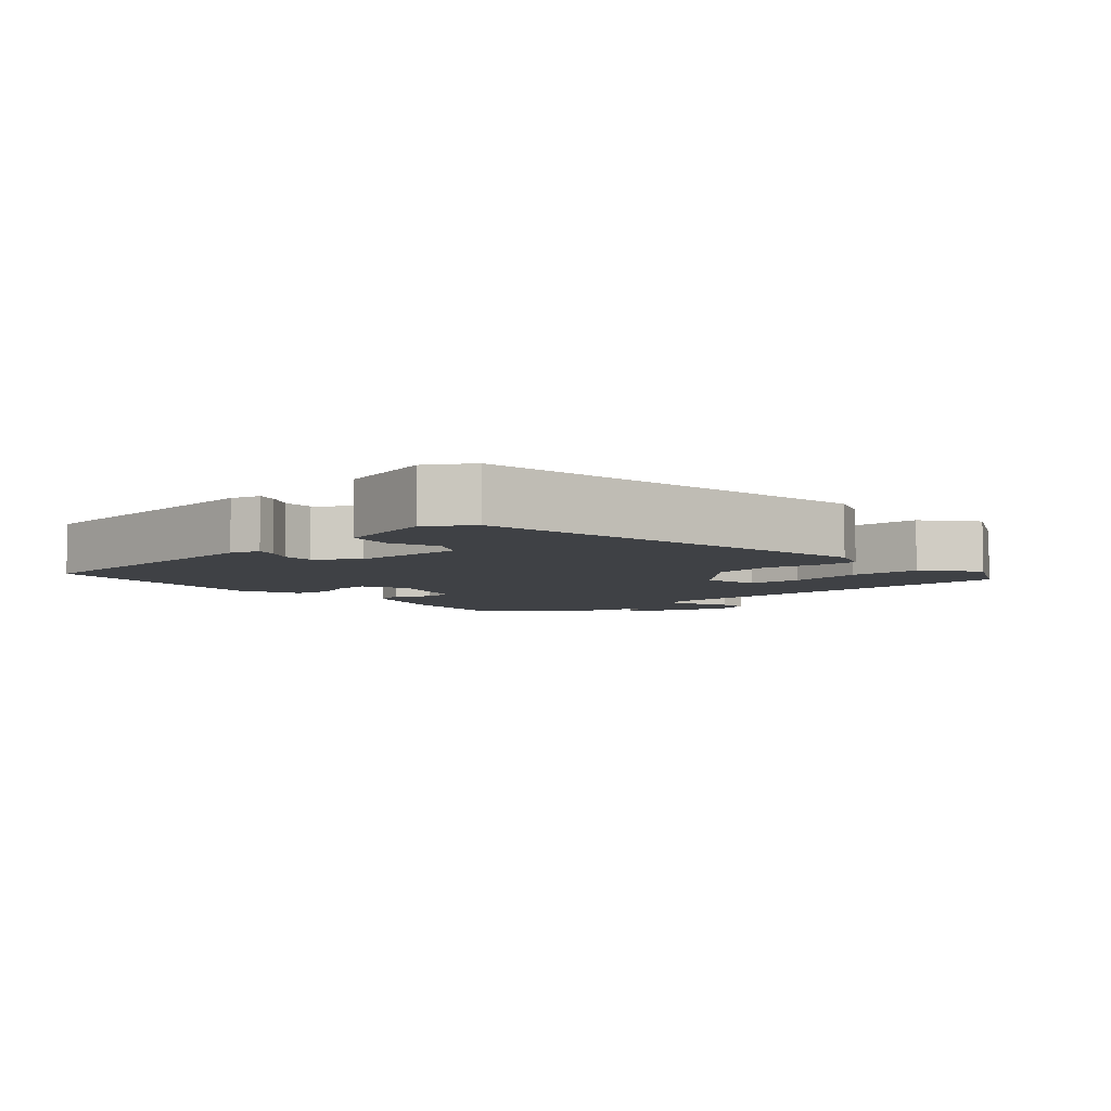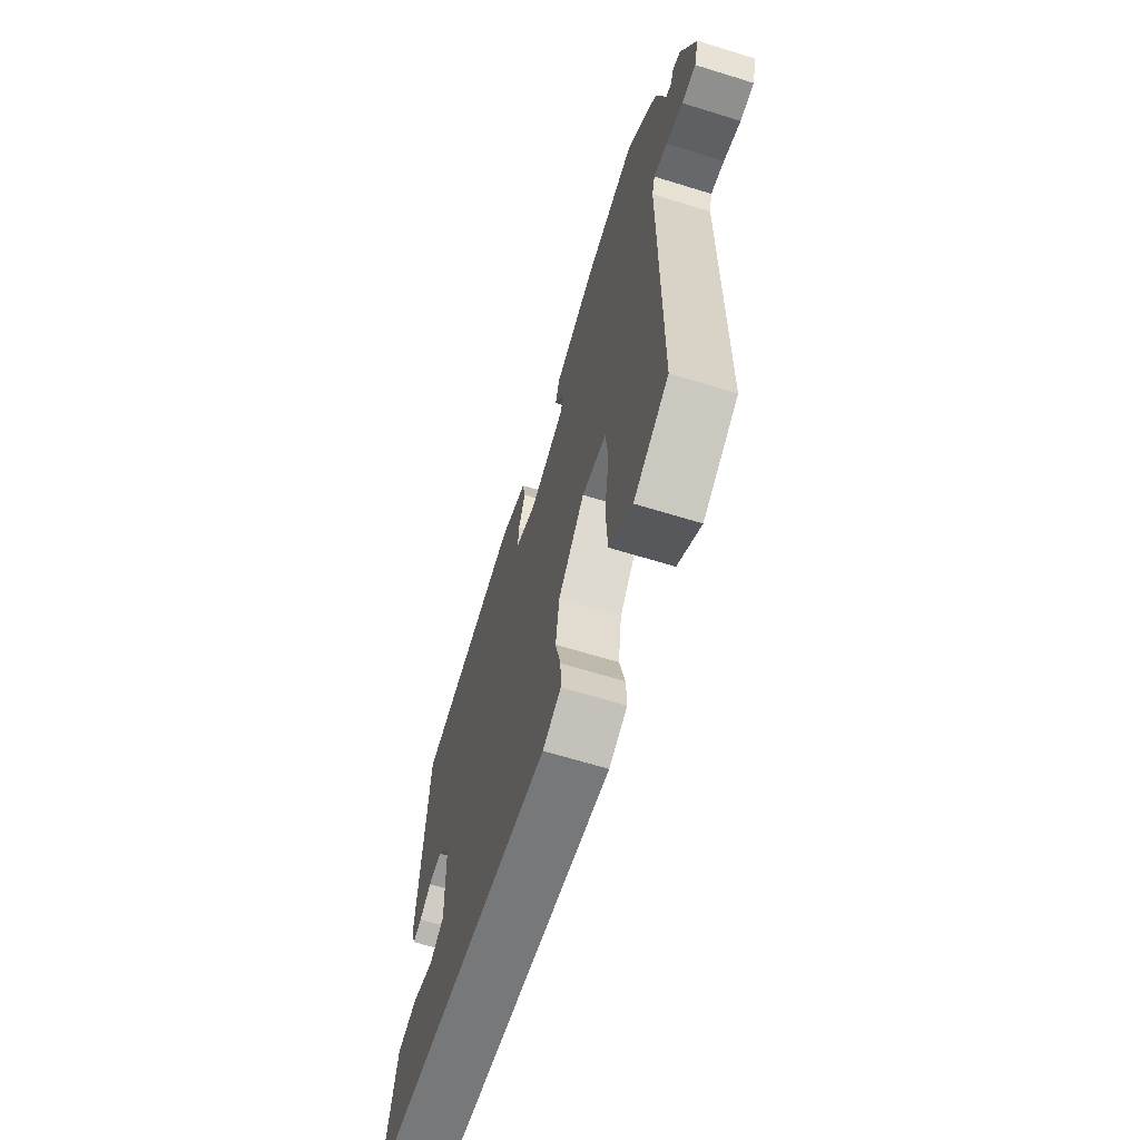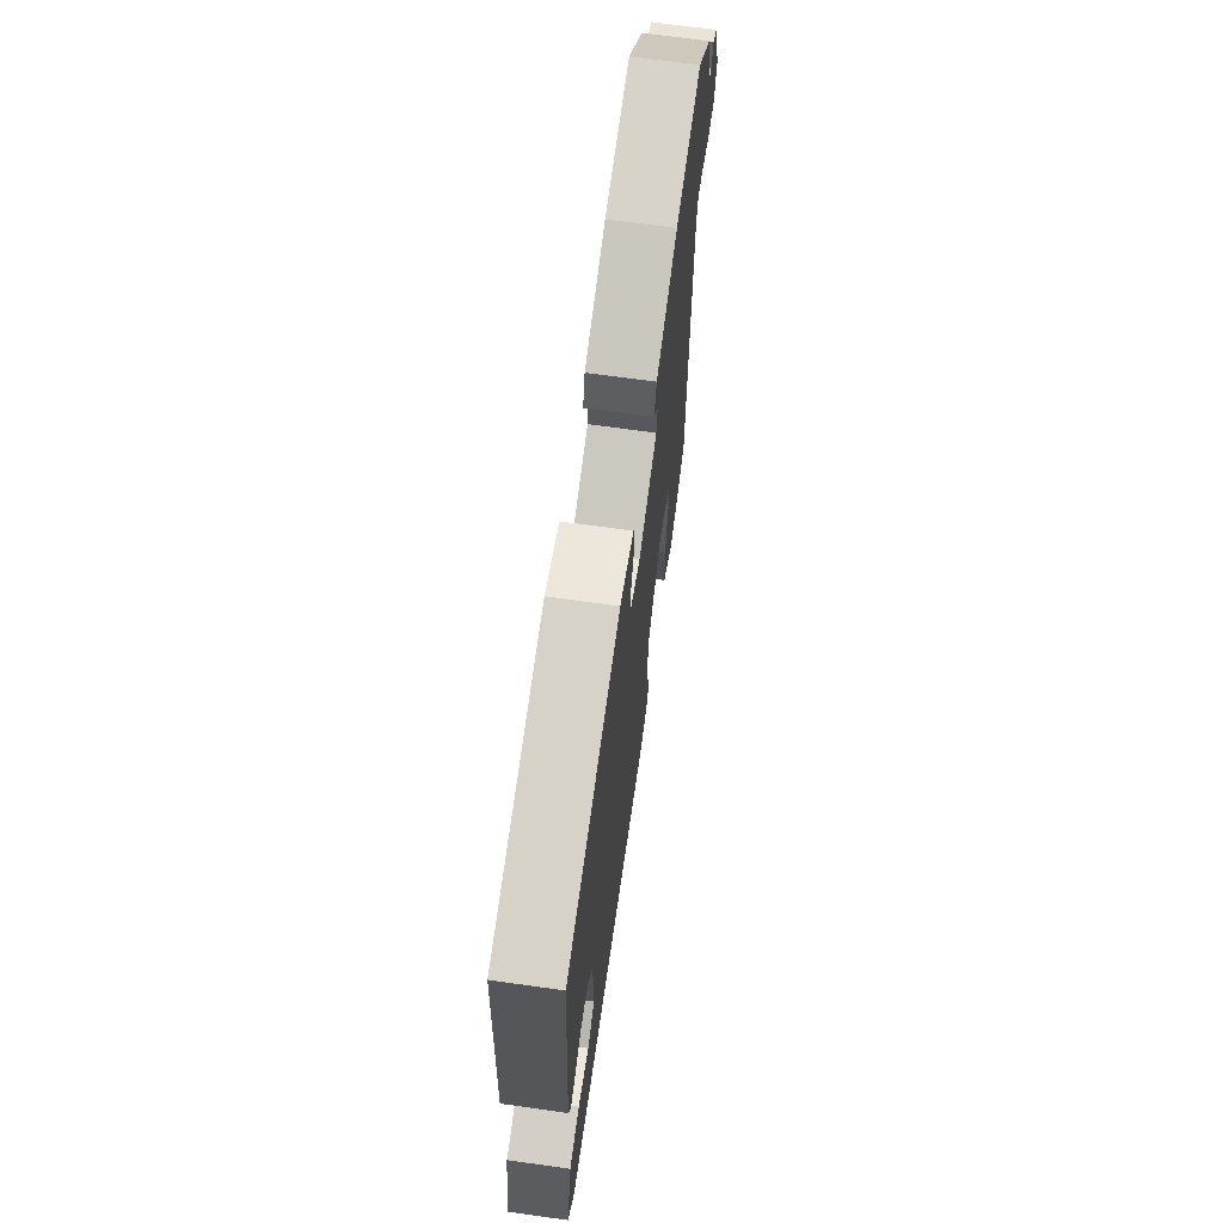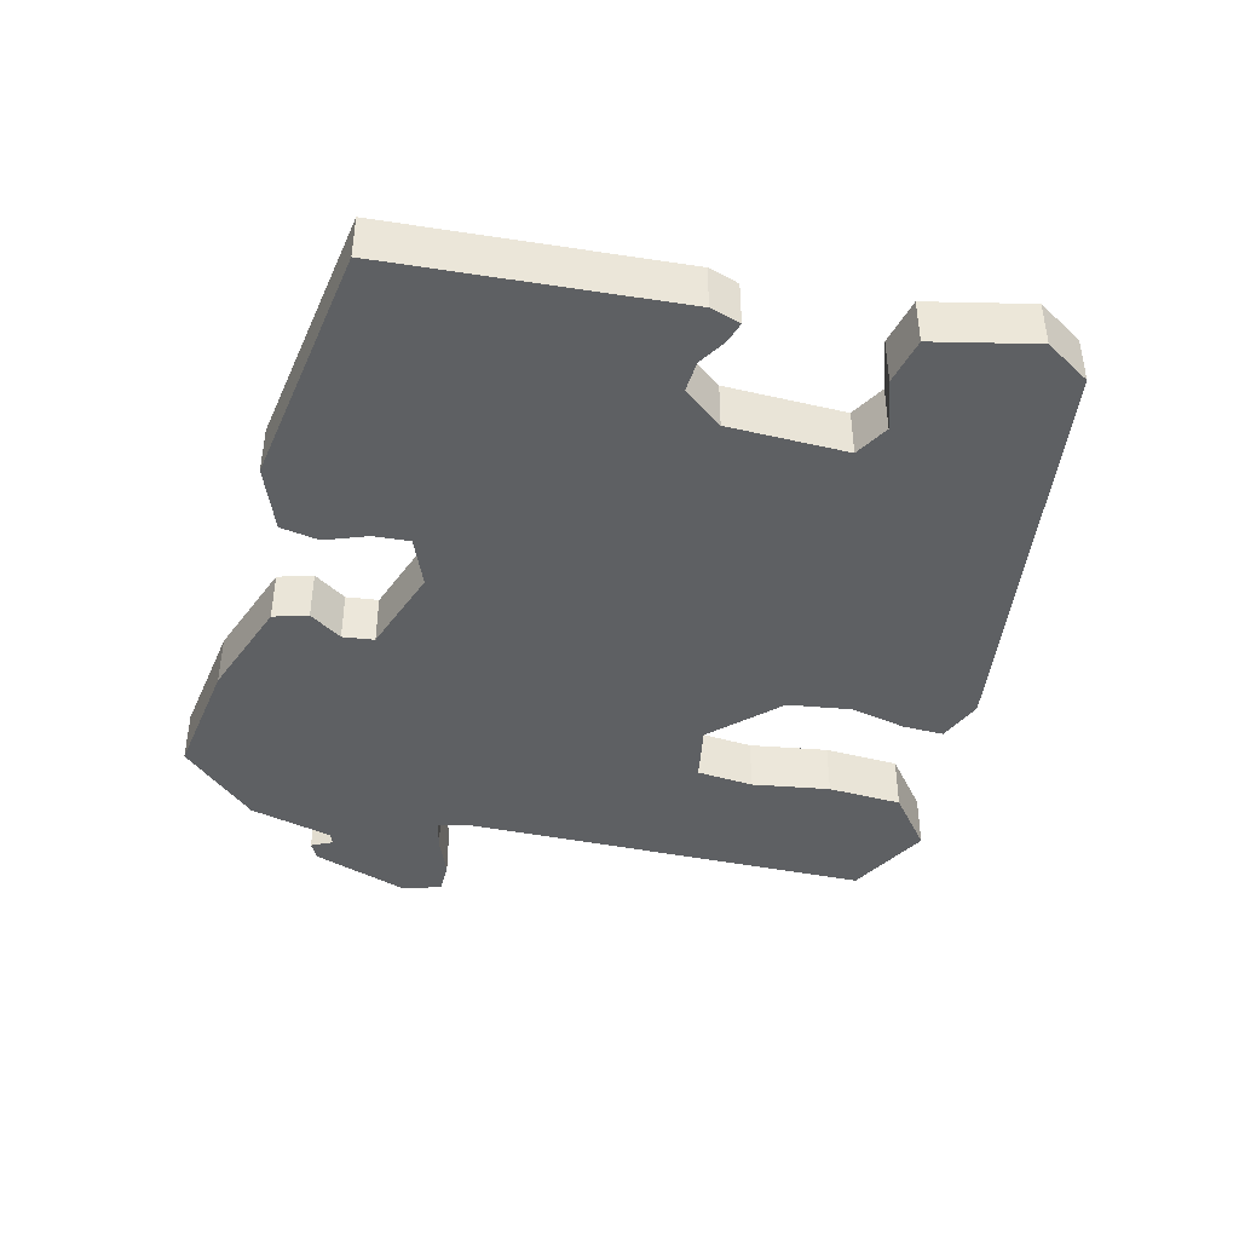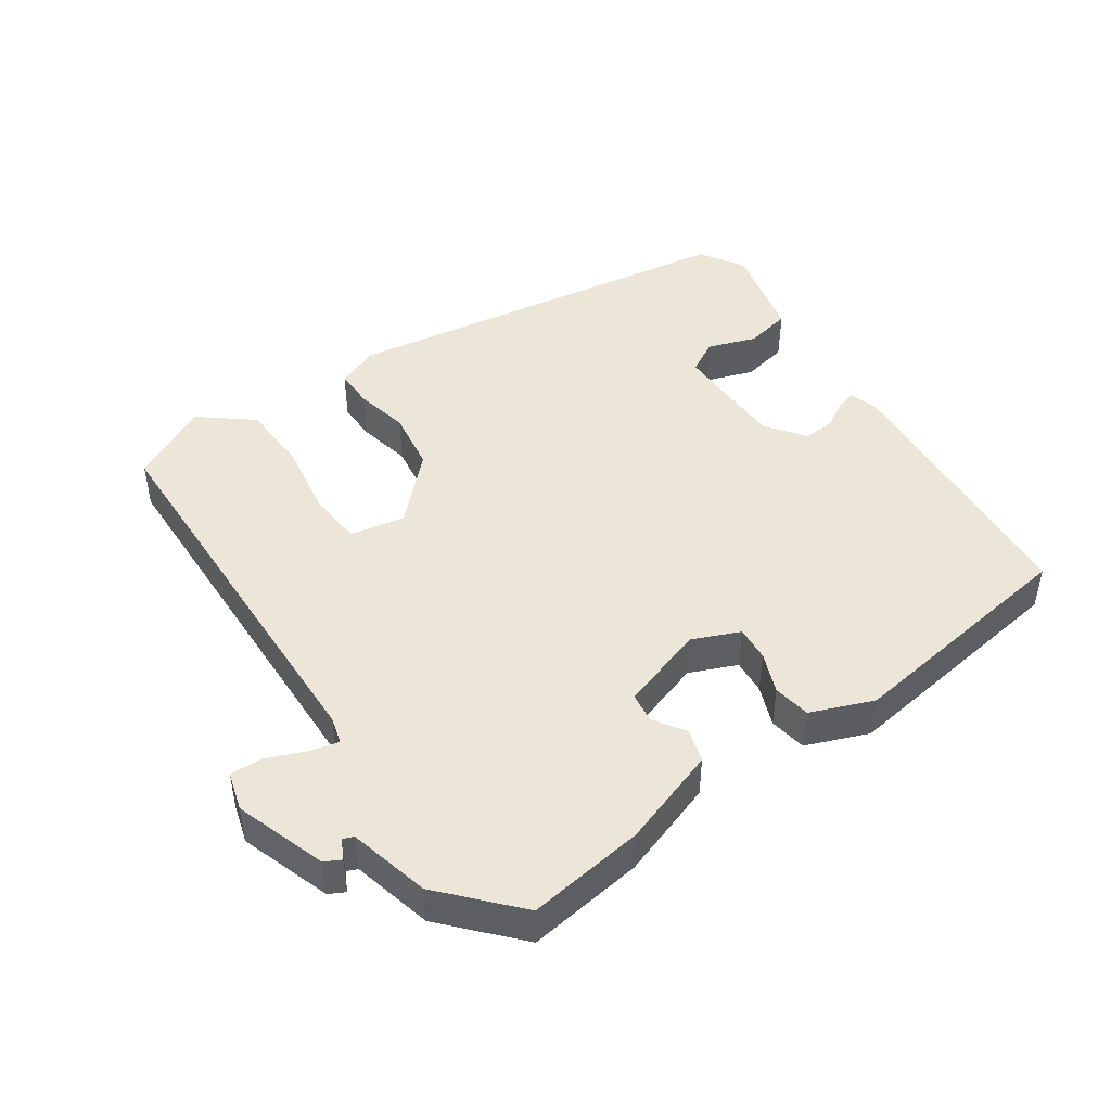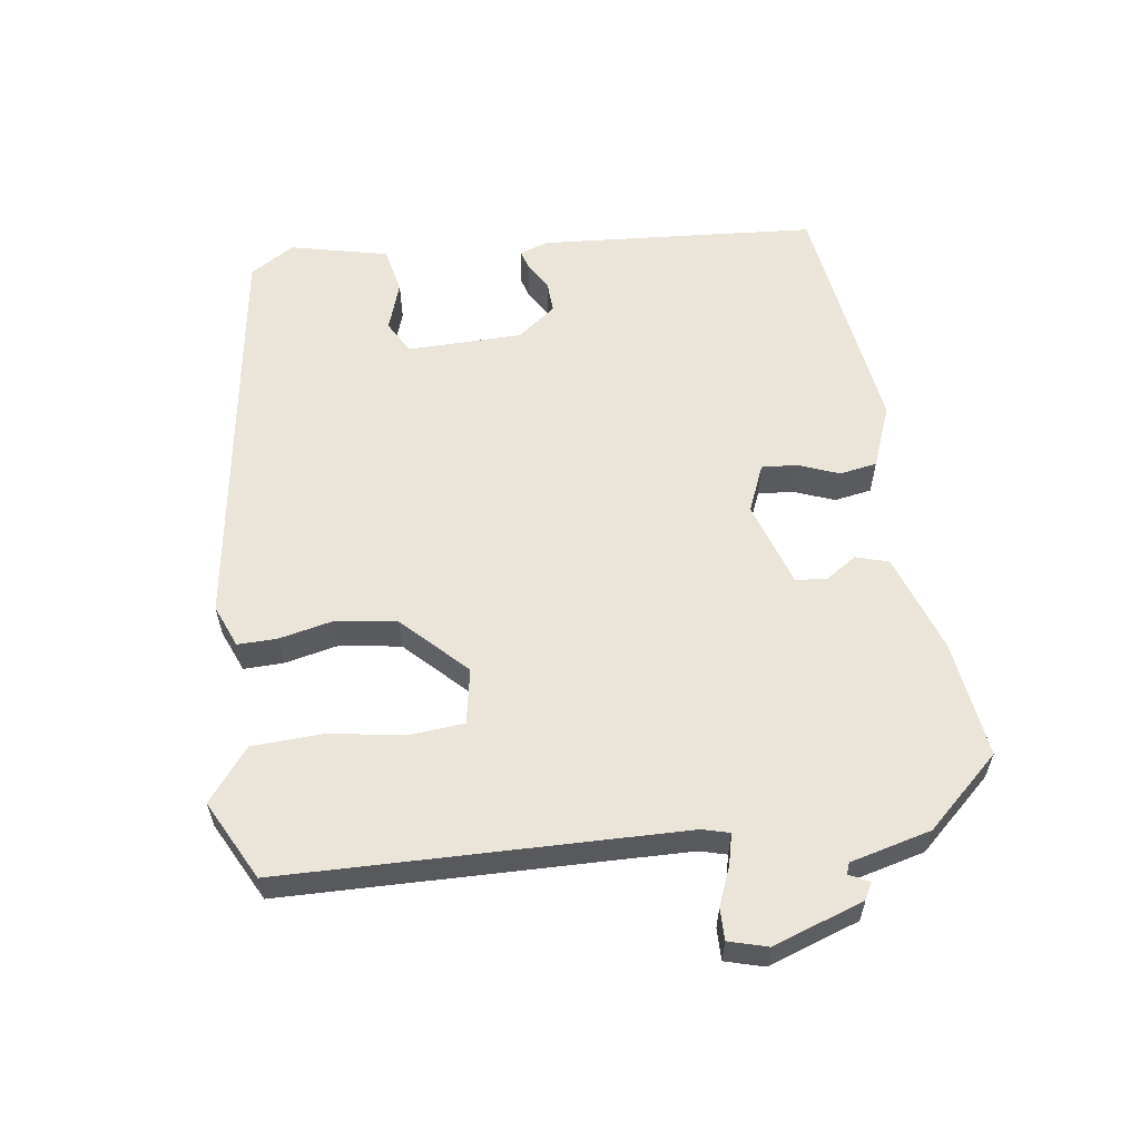
<metadata>
{"format":"obj","ext":"obj","renderer":"f3d","projection":"perspective","resolution":1024,"background":"white","views":[{"elev":-5.7,"azim":133.3,"up":"+Y"},{"elev":-65.1,"azim":-107.3,"up":"+Z"},{"elev":67.8,"azim":98.0,"up":"+Z"},{"elev":-42.3,"azim":76.2,"up":"+Y"},{"elev":46.1,"azim":-33.5,"up":"+Y"},{"elev":59.0,"azim":-97.2,"up":"+Y"}]}
</metadata>
<code>
v 0.468 0.07 0.407
v 0.492 0.07 0.008
v 0.478 0.07 -0.034
v 0.449 0.07 -0.025
v 0.41 0.07 -0.001
v 0.365 0.07 0.002
v 0.322 0.07 -0.053
v 0.317 0.07 -0.219
v 0.364 0.07 -0.246
v 0.435 0.07 -0.223
v 0.501 0.07 -0.238
v 0.532 0.07 -0.38
v 0.491 0.07 -0.443
v -0.092 0.07 -0.523
v -0.153 0.07 -0.497
v -0.151 0.07 -0.44
v -0.133 0.07 -0.363
v -0.145 0.07 -0.274
v -0.232 0.07 -0.184
v -0.312 0.07 -0.198
v -0.32 0.07 -0.277
v -0.304 0.07 -0.385
v -0.31 0.07 -0.488
v -0.386 0.07 -0.547
v -0.5 0.07 -0.486
v -0.504 0.07 0.089
v -0.514 0.07 0.128
v -0.558 0.07 0.118
v -0.614 0.07 0.096
v -0.66 0.07 0.096
v -0.675 0.07 0.152
v -0.628 0.07 0.283
v -0.604 0.07 0.295
v -0.59 0.07 0.266
v -0.574 0.07 0.272
v -0.543 0.07 0.388
v -0.445 0.07 0.492
v -0.276 0.07 0.466
v -0.135 0.07 0.415
v -0.121 0.07 0.367
v -0.152 0.07 0.322
v -0.147 0.07 0.278
v -0.025 0.07 0.236
v 0.044 0.07 0.264
v 0.041 0.07 0.315
v 0.019 0.07 0.374
v 0.029 0.07 0.428
v 0.12 0.07 0.462
v 0.468 0 0.407
v 0.492 0 0.008
v 0.478 0 -0.034
v 0.449 0 -0.025
v 0.41 0 -0.001
v 0.365 0 0.002
v 0.322 0 -0.053
v 0.317 0 -0.219
v 0.364 0 -0.246
v 0.435 0 -0.223
v 0.501 0 -0.238
v 0.532 0 -0.38
v 0.491 0 -0.443
v -0.092 0 -0.523
v -0.153 0 -0.497
v -0.151 0 -0.44
v -0.133 0 -0.363
v -0.145 0 -0.274
v -0.232 0 -0.184
v -0.312 0 -0.198
v -0.32 0 -0.277
v -0.304 0 -0.385
v -0.31 0 -0.488
v -0.386 0 -0.547
v -0.5 0 -0.486
v -0.504 0 0.089
v -0.514 0 0.128
v -0.558 0 0.118
v -0.614 0 0.096
v -0.66 0 0.096
v -0.675 0 0.152
v -0.628 0 0.283
v -0.604 0 0.295
v -0.59 0 0.266
v -0.574 0 0.272
v -0.543 0 0.388
v -0.445 0 0.492
v -0.276 0 0.466
v -0.135 0 0.415
v -0.121 0 0.367
v -0.152 0 0.322
v -0.147 0 0.278
v -0.025 0 0.236
v 0.044 0 0.264
v 0.041 0 0.315
v 0.019 0 0.374
v 0.029 0 0.428
v 0.12 0 0.462
f 45 46 47 48
f 44 45 48 1
f 43 44 1 2
f 42 43 2 3
f 38 39 40 41
f 38 41 42
f 35 36 37 38
f 35 38 42
f 34 35 42
f 31 32 33 34
f 28 29 30 31
f 27 28 31 34
f 23 24 25 26
f 21 22 23 26
f 20 21 26 27
f 19 20 27 34
f 14 15 16 17
f 14 17 18
f 13 14 18
f 9 10 11 12
f 8 9 12 13
f 3 4 5
f 42 3 5
f 42 5 6
f 34 42 6 7
f 19 34 7 8
f 8 13 18 19
f 96 95 94 93
f 49 96 93 92
f 50 49 92 91
f 51 50 91 90
f 89 88 87 86
f 90 89 86
f 86 85 84 83
f 90 86 83
f 90 83 82
f 82 81 80 79
f 79 78 77 76
f 82 79 76 75
f 74 73 72 71
f 74 71 70 69
f 75 74 69 68
f 82 75 68 67
f 65 64 63 62
f 66 65 62
f 66 62 61
f 60 59 58 57
f 61 60 57 56
f 53 52 51
f 53 51 90
f 54 53 90
f 55 54 90 82
f 56 55 82 67
f 67 66 61 56
f 1 49 50 2
f 2 50 51 3
f 3 51 52 4
f 4 52 53 5
f 5 53 54 6
f 6 54 55 7
f 7 55 56 8
f 8 56 57 9
f 9 57 58 10
f 10 58 59 11
f 11 59 60 12
f 12 60 61 13
f 13 61 62 14
f 14 62 63 15
f 15 63 64 16
f 16 64 65 17
f 17 65 66 18
f 18 66 67 19
f 19 67 68 20
f 20 68 69 21
f 21 69 70 22
f 22 70 71 23
f 23 71 72 24
f 24 72 73 25
f 25 73 74 26
f 26 74 75 27
f 27 75 76 28
f 28 76 77 29
f 29 77 78 30
f 30 78 79 31
f 31 79 80 32
f 32 80 81 33
f 33 81 82 34
f 34 82 83 35
f 35 83 84 36
f 36 84 85 37
f 37 85 86 38
f 38 86 87 39
f 39 87 88 40
f 40 88 89 41
f 41 89 90 42
f 42 90 91 43
f 43 91 92 44
f 44 92 93 45
f 45 93 94 46
f 46 94 95 47
f 47 95 96 48
f 48 96 49 1

</code>
